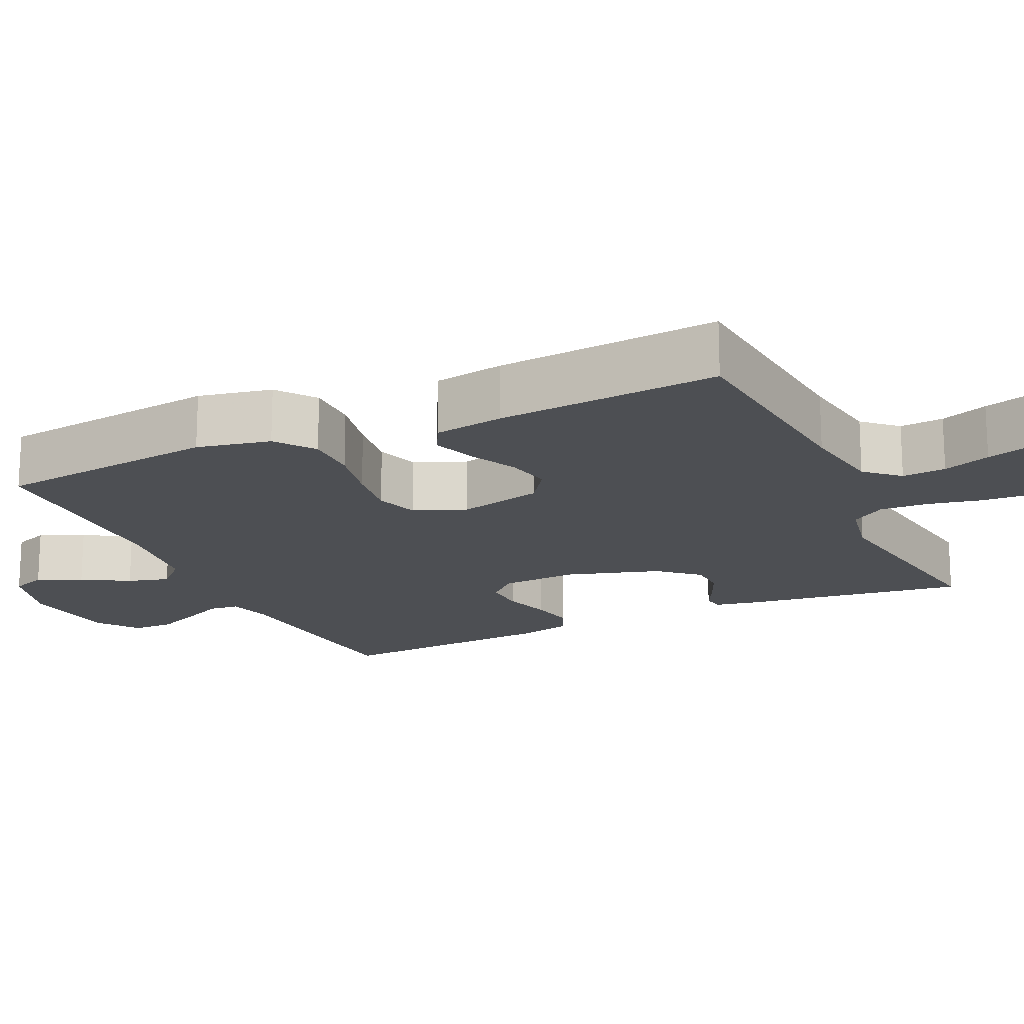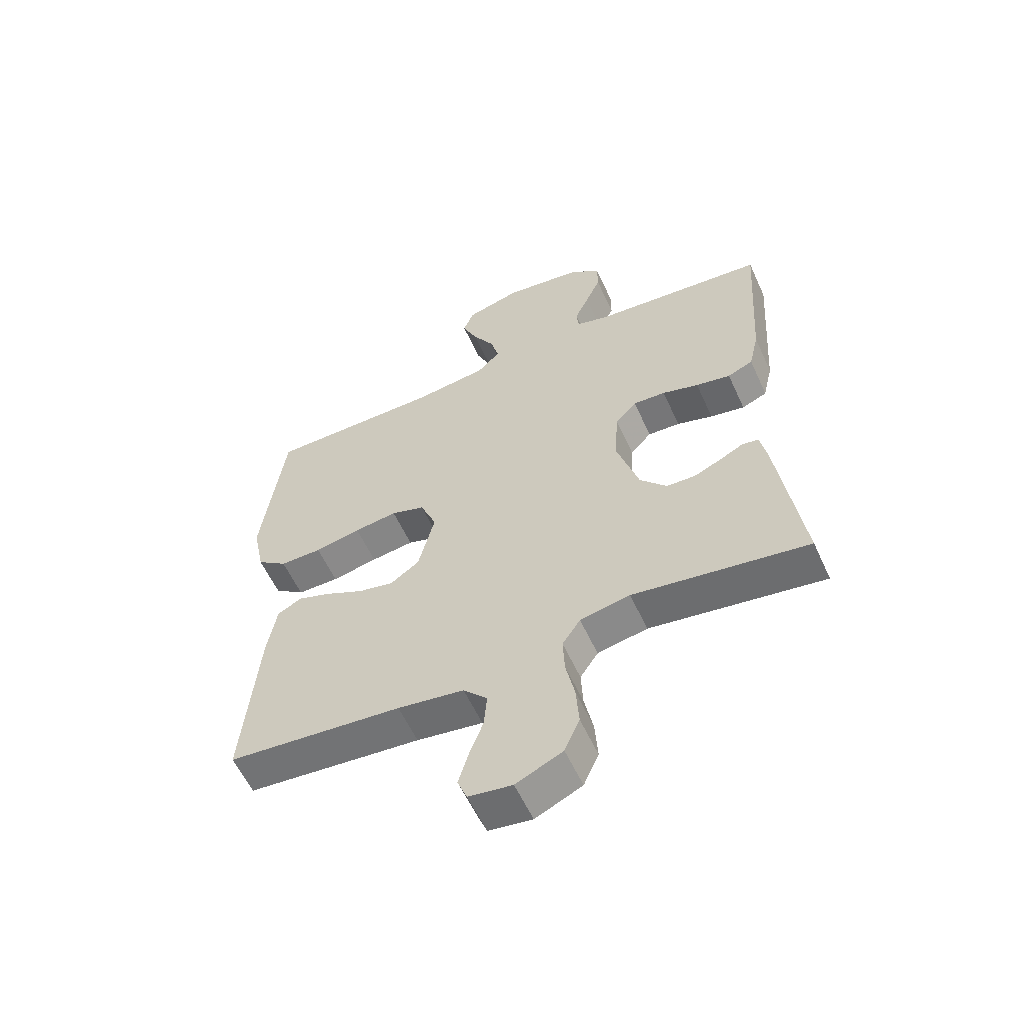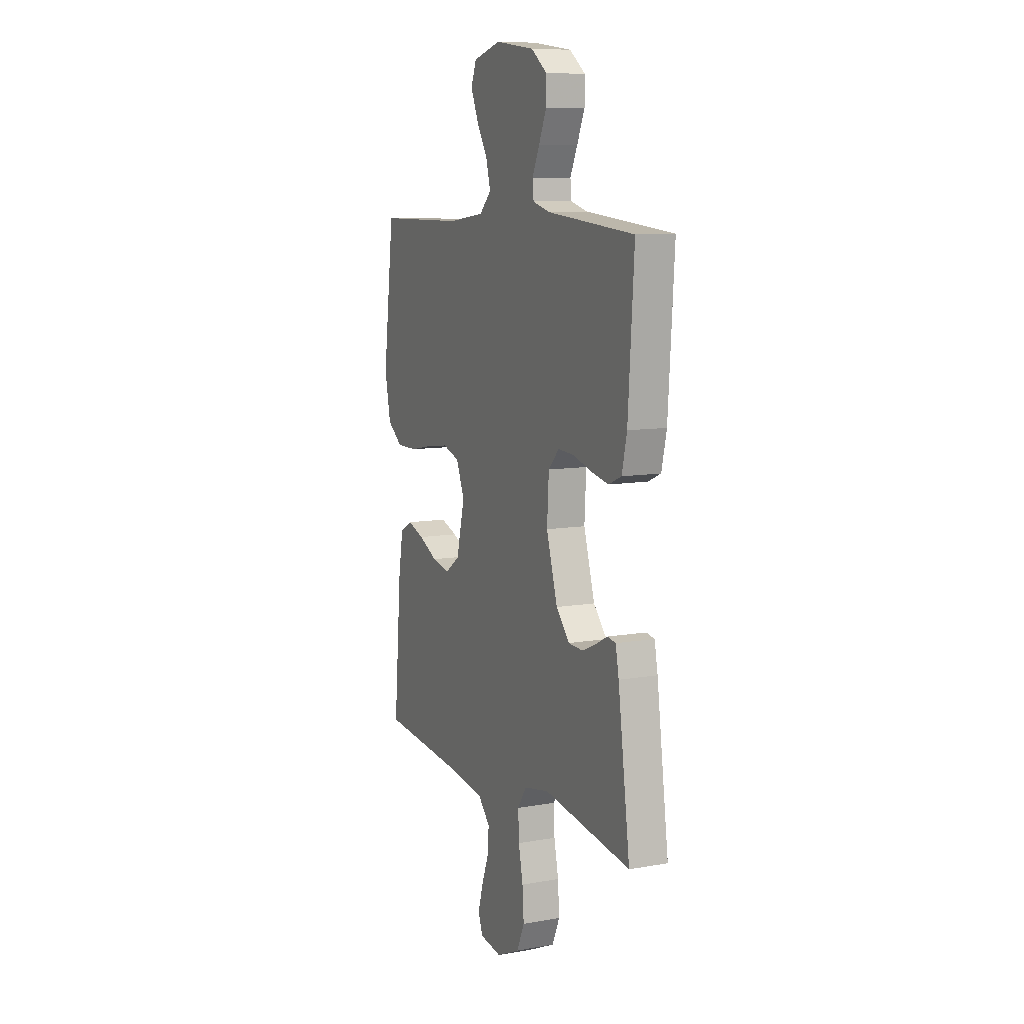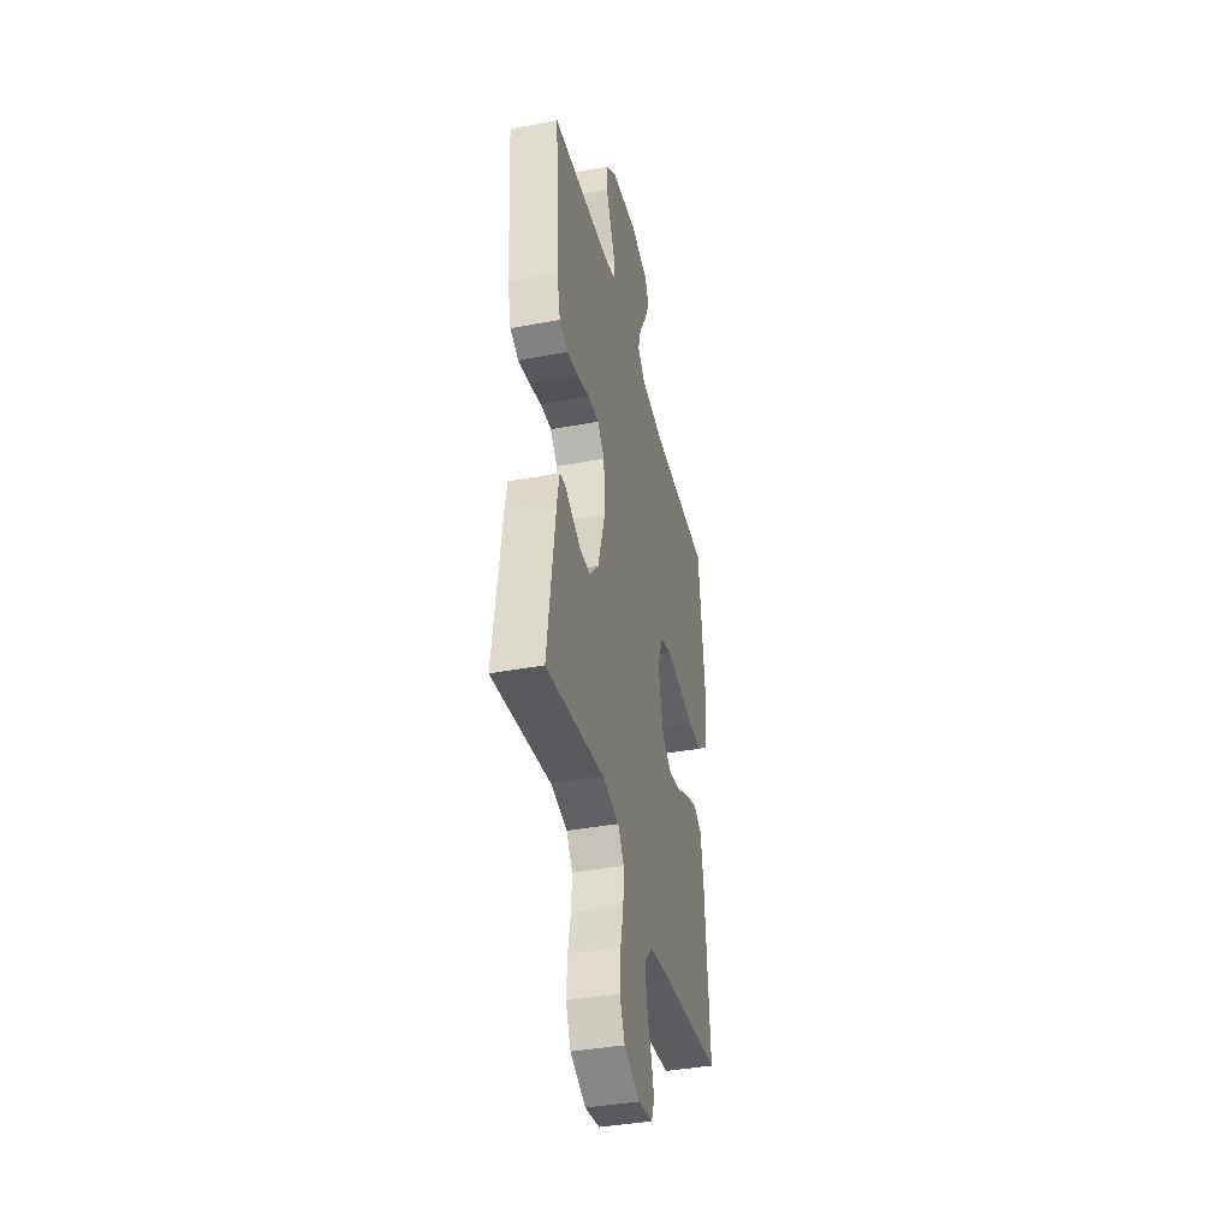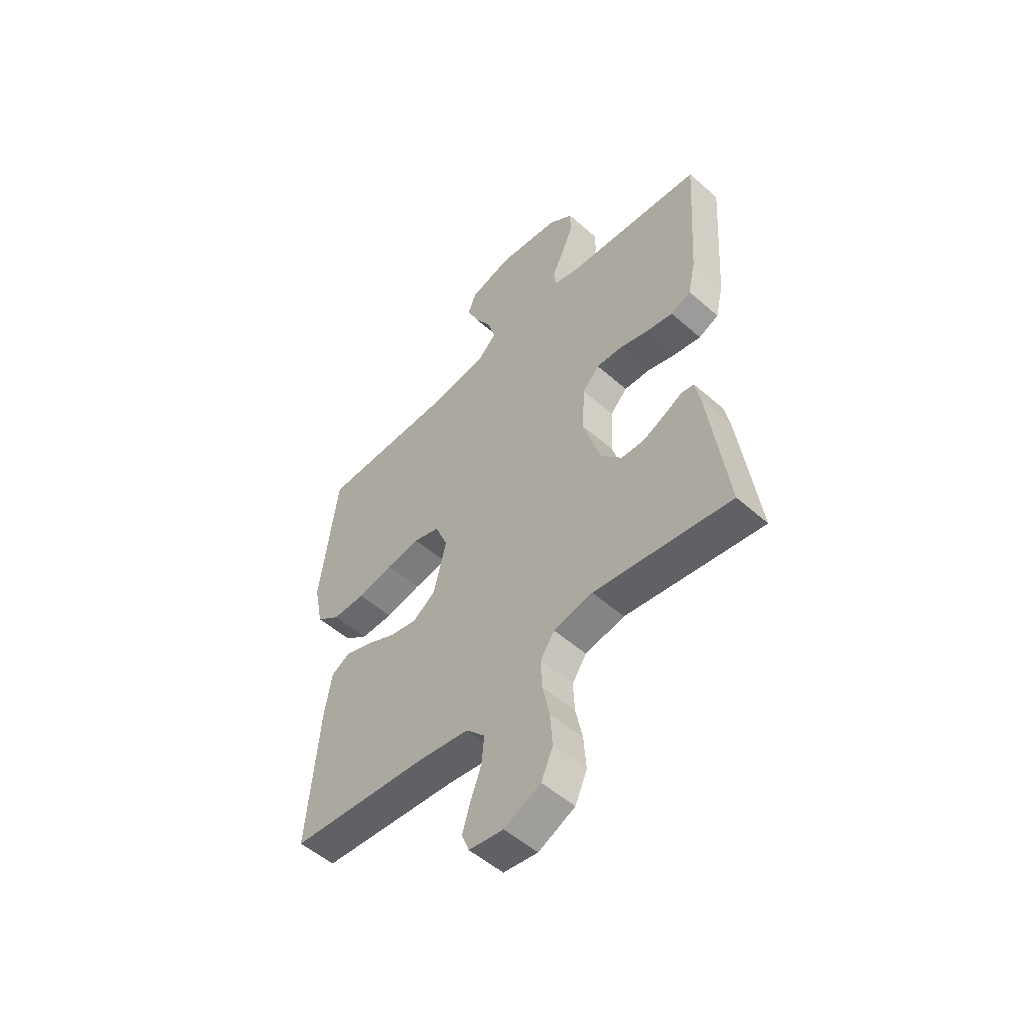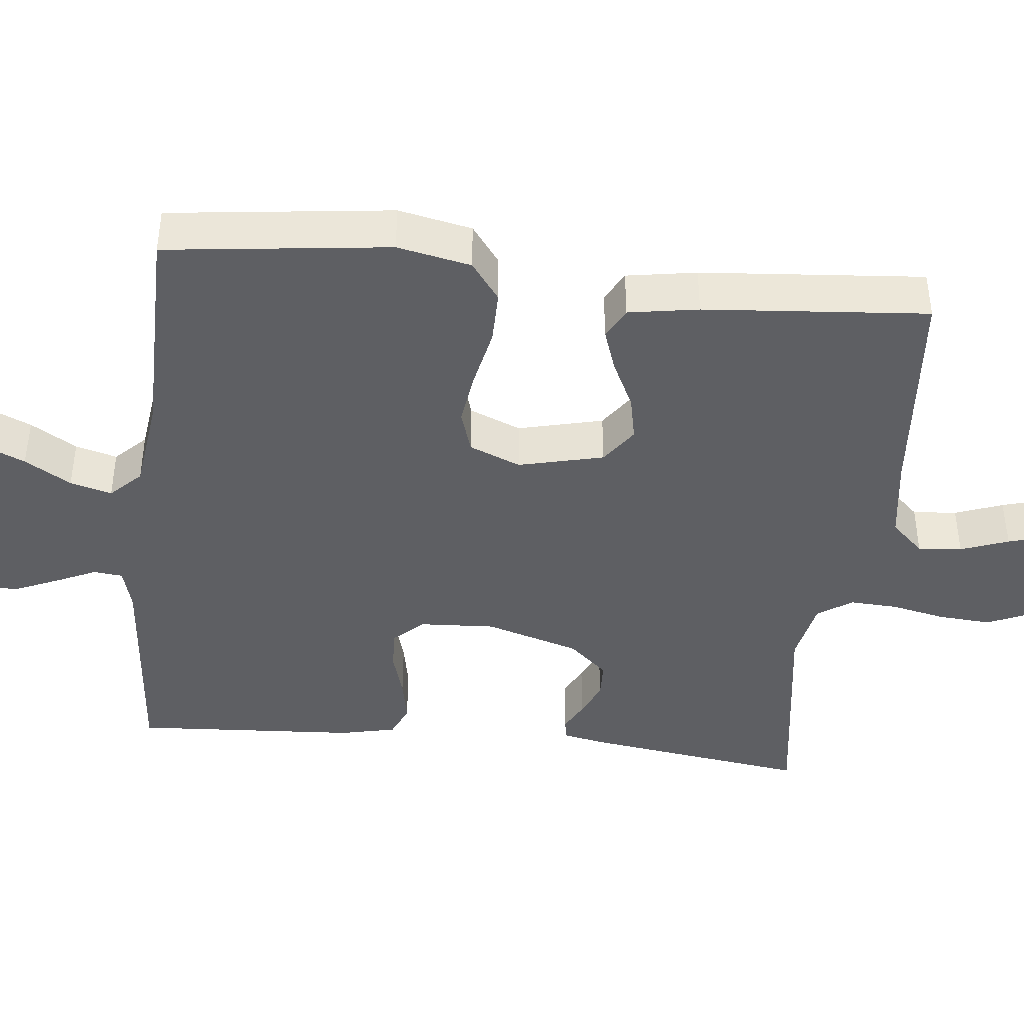
<metadata>
{"format":"obj","ext":"obj","renderer":"f3d","projection":"perspective","resolution":1024,"background":"white","views":[{"elev":-17.6,"azim":114.8,"up":"+Y"},{"elev":-58.5,"azim":-155.5,"up":"+Z"},{"elev":9.5,"azim":-114.8,"up":"+Z"},{"elev":-39.1,"azim":-76.8,"up":"+Z"},{"elev":-52.8,"azim":-133.3,"up":"+Z"},{"elev":-42.0,"azim":83.6,"up":"+Y"}]}
</metadata>
<code>
v -0.5 0.07 0.5
v -0.2 0.07 0.527
v -0.142 0.07 0.543
v -0.138 0.07 0.582
v -0.163 0.07 0.636
v -0.189 0.07 0.695
v -0.189 0.07 0.75
v -0.135 0.07 0.791
v 0 0.07 0.809
v 0.094 0.07 0.783
v 0.112 0.07 0.736
v 0.086 0.07 0.676
v 0.049 0.07 0.614
v 0.034 0.07 0.558
v 0.074 0.07 0.518
v 0.2 0.07 0.502
v 0.5 0.07 0.5
v 0.538 0.07 0.2
v 0.518 0.07 0.101
v 0.466 0.07 0.062
v 0.394 0.07 0.062
v 0.315 0.07 0.078
v 0.241 0.07 0.088
v 0.183 0.07 0.069
v 0.155 0.07 0
v 0.183 0.07 -0.114
v 0.233 0.07 -0.149
v 0.294 0.07 -0.136
v 0.359 0.07 -0.104
v 0.416 0.07 -0.084
v 0.458 0.07 -0.106
v 0.474 0.07 -0.2
v 0.5 0.07 -0.5
v 0.2 0.07 -0.527
v 0.086 0.07 -0.544
v 0.045 0.07 -0.588
v 0.05 0.07 -0.647
v 0.074 0.07 -0.711
v 0.091 0.07 -0.769
v 0.075 0.07 -0.81
v 0 0.07 -0.821
v -0.08 0.07 -0.784
v -0.106 0.07 -0.725
v -0.101 0.07 -0.654
v -0.086 0.07 -0.582
v -0.083 0.07 -0.518
v -0.114 0.07 -0.472
v -0.2 0.07 -0.455
v -0.5 0.07 -0.5
v -0.459 0.07 -0.2
v -0.448 0.07 -0.143
v -0.42 0.07 -0.138
v -0.379 0.07 -0.159
v -0.331 0.07 -0.18
v -0.281 0.07 -0.178
v -0.235 0.07 -0.126
v -0.197 0.07 0
v -0.203 0.07 0.102
v -0.24 0.07 0.141
v -0.296 0.07 0.138
v -0.359 0.07 0.119
v -0.419 0.07 0.107
v -0.463 0.07 0.126
v -0.48 0.07 0.2
v -0.5 0 0.5
v -0.2 0 0.527
v -0.142 0 0.543
v -0.138 0 0.582
v -0.163 0 0.636
v -0.189 0 0.695
v -0.189 0 0.75
v -0.135 0 0.791
v 0 0 0.809
v 0.094 0 0.783
v 0.112 0 0.736
v 0.086 0 0.676
v 0.049 0 0.614
v 0.034 0 0.558
v 0.074 0 0.518
v 0.2 0 0.502
v 0.5 0 0.5
v 0.538 0 0.2
v 0.518 0 0.101
v 0.466 0 0.062
v 0.394 0 0.062
v 0.315 0 0.078
v 0.241 0 0.088
v 0.183 0 0.069
v 0.155 0 0
v 0.183 0 -0.114
v 0.233 0 -0.149
v 0.294 0 -0.136
v 0.359 0 -0.104
v 0.416 0 -0.084
v 0.458 0 -0.106
v 0.474 0 -0.2
v 0.5 0 -0.5
v 0.2 0 -0.527
v 0.086 0 -0.544
v 0.045 0 -0.588
v 0.05 0 -0.647
v 0.074 0 -0.711
v 0.091 0 -0.769
v 0.075 0 -0.81
v 0 0 -0.821
v -0.08 0 -0.784
v -0.106 0 -0.725
v -0.101 0 -0.654
v -0.086 0 -0.582
v -0.083 0 -0.518
v -0.114 0 -0.472
v -0.2 0 -0.455
v -0.5 0 -0.5
v -0.459 0 -0.2
v -0.448 0 -0.143
v -0.42 0 -0.138
v -0.379 0 -0.159
v -0.331 0 -0.18
v -0.281 0 -0.178
v -0.235 0 -0.126
v -0.197 0 0
v -0.203 0 0.102
v -0.24 0 0.141
v -0.296 0 0.138
v -0.359 0 0.119
v -0.419 0 0.107
v -0.463 0 0.126
v -0.48 0 0.2
f 63 64 1 2
f 60 61 62 63
f 60 63 2 3
f 59 60 3
f 58 59 3
f 57 58 3
f 50 51 52 53
f 48 49 50 53
f 47 48 53 54
f 42 43 44 45
f 42 45 46
f 41 42 46
f 40 41 46
f 37 38 39 40
f 37 40 46
f 36 37 46 47
f 31 32 33 34
f 31 34 35
f 28 29 30 31
f 27 28 31 35
f 26 27 35 36
f 19 20 21 22
f 19 22 23
f 16 17 18 19
f 15 16 19 23
f 14 15 23 24
f 10 11 12 13
f 10 13 14
f 9 10 14
f 8 9 14
f 4 5 6 7
f 4 7 8 14
f 57 3 4 14
f 36 47 54 55
f 25 26 36 55
f 25 55 56
f 25 56 57
f 14 24 25 57
f 66 65 128 127
f 127 126 125 124
f 67 66 127 124
f 67 124 123
f 67 123 122
f 67 122 121
f 117 116 115 114
f 117 114 113 112
f 118 117 112 111
f 109 108 107 106
f 110 109 106
f 110 106 105
f 110 105 104
f 104 103 102 101
f 110 104 101
f 111 110 101 100
f 98 97 96 95
f 99 98 95
f 95 94 93 92
f 99 95 92 91
f 100 99 91 90
f 86 85 84 83
f 87 86 83
f 83 82 81 80
f 87 83 80 79
f 88 87 79 78
f 77 76 75 74
f 78 77 74
f 78 74 73
f 78 73 72
f 71 70 69 68
f 78 72 71 68
f 78 68 67 121
f 119 118 111 100
f 119 100 90 89
f 120 119 89
f 121 120 89
f 121 89 88 78
f 1 65 66 2
f 2 66 67 3
f 3 67 68 4
f 4 68 69 5
f 5 69 70 6
f 6 70 71 7
f 7 71 72 8
f 8 72 73 9
f 9 73 74 10
f 10 74 75 11
f 11 75 76 12
f 12 76 77 13
f 13 77 78 14
f 14 78 79 15
f 15 79 80 16
f 16 80 81 17
f 17 81 82 18
f 18 82 83 19
f 19 83 84 20
f 20 84 85 21
f 21 85 86 22
f 22 86 87 23
f 23 87 88 24
f 24 88 89 25
f 25 89 90 26
f 26 90 91 27
f 27 91 92 28
f 28 92 93 29
f 29 93 94 30
f 30 94 95 31
f 31 95 96 32
f 32 96 97 33
f 33 97 98 34
f 34 98 99 35
f 35 99 100 36
f 36 100 101 37
f 37 101 102 38
f 38 102 103 39
f 39 103 104 40
f 40 104 105 41
f 41 105 106 42
f 42 106 107 43
f 43 107 108 44
f 44 108 109 45
f 45 109 110 46
f 46 110 111 47
f 47 111 112 48
f 48 112 113 49
f 49 113 114 50
f 50 114 115 51
f 51 115 116 52
f 52 116 117 53
f 53 117 118 54
f 54 118 119 55
f 55 119 120 56
f 56 120 121 57
f 57 121 122 58
f 58 122 123 59
f 59 123 124 60
f 60 124 125 61
f 61 125 126 62
f 62 126 127 63
f 63 127 128 64
f 64 128 65 1

</code>
